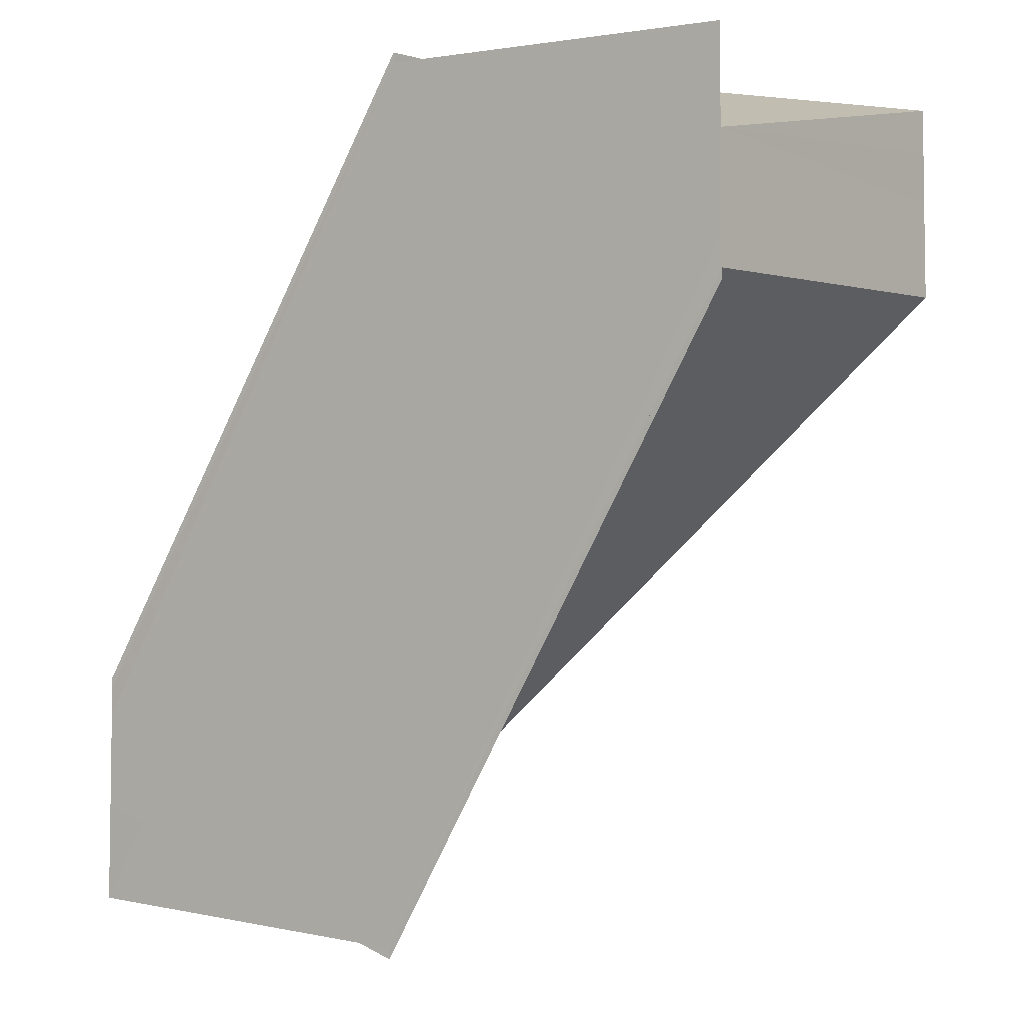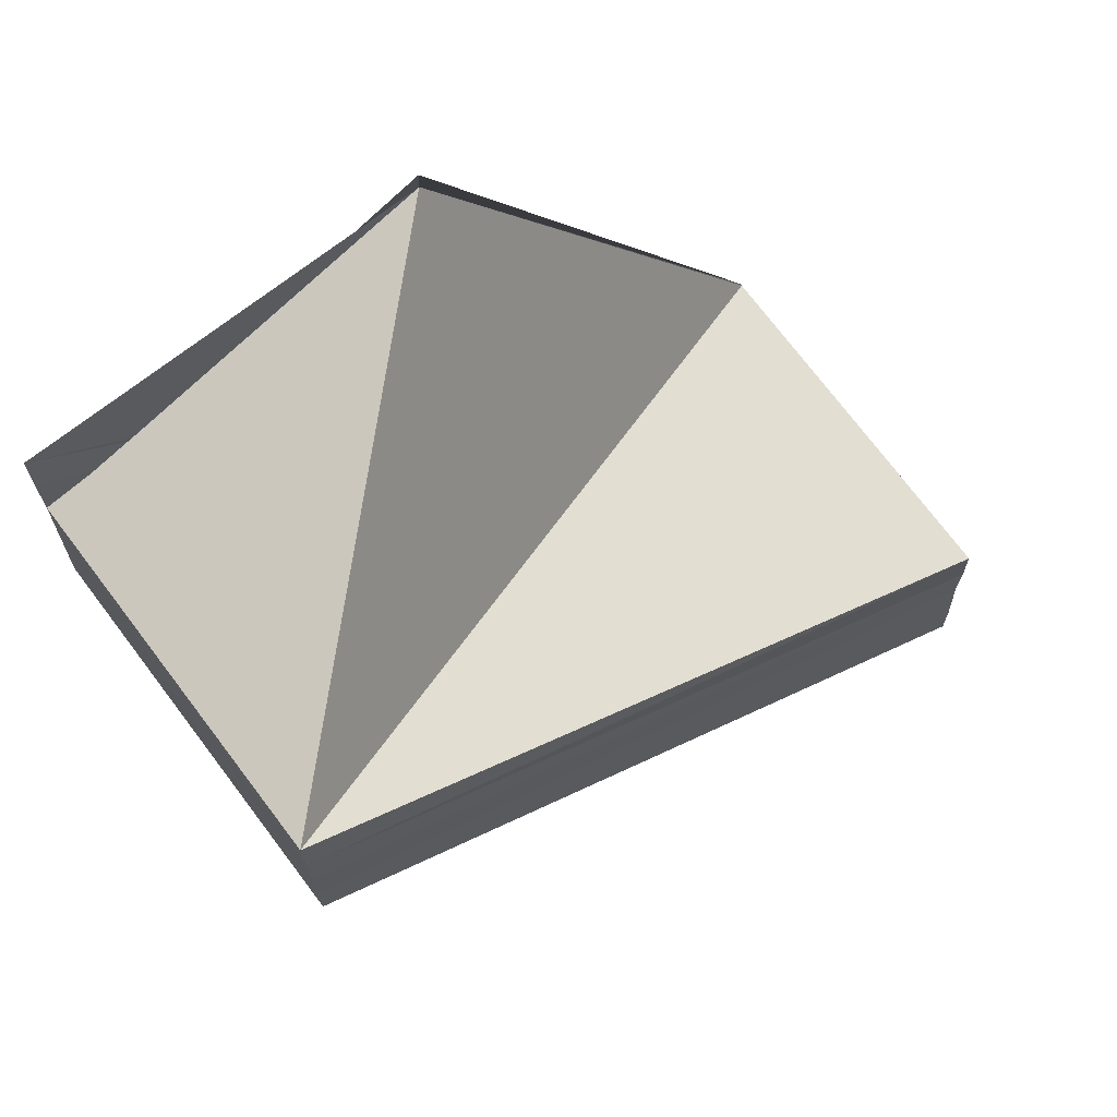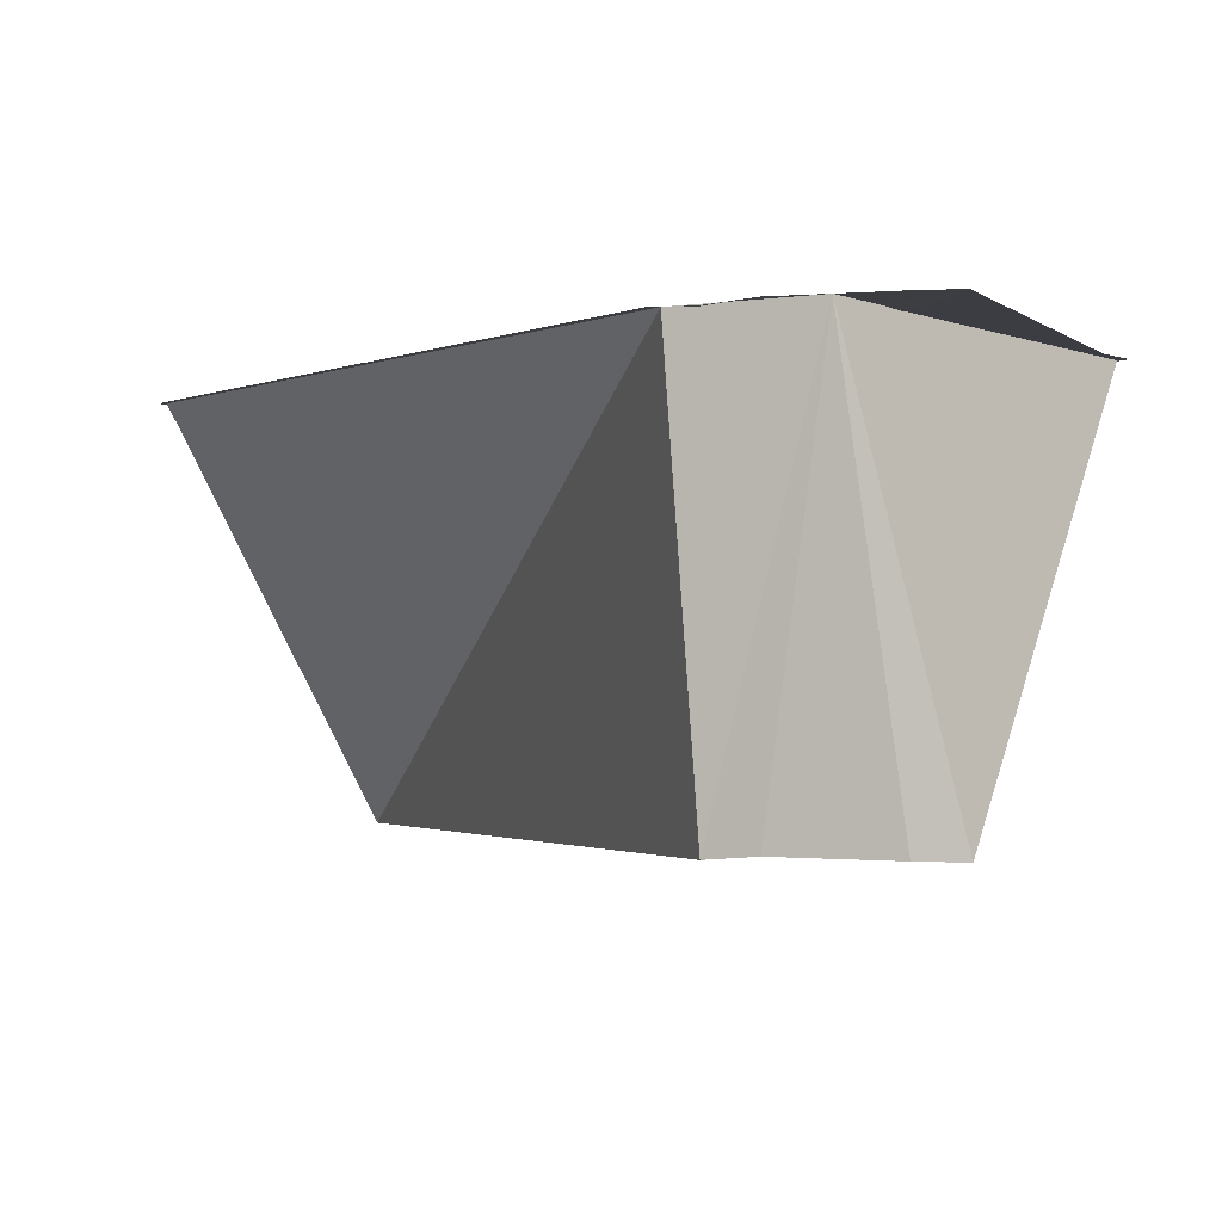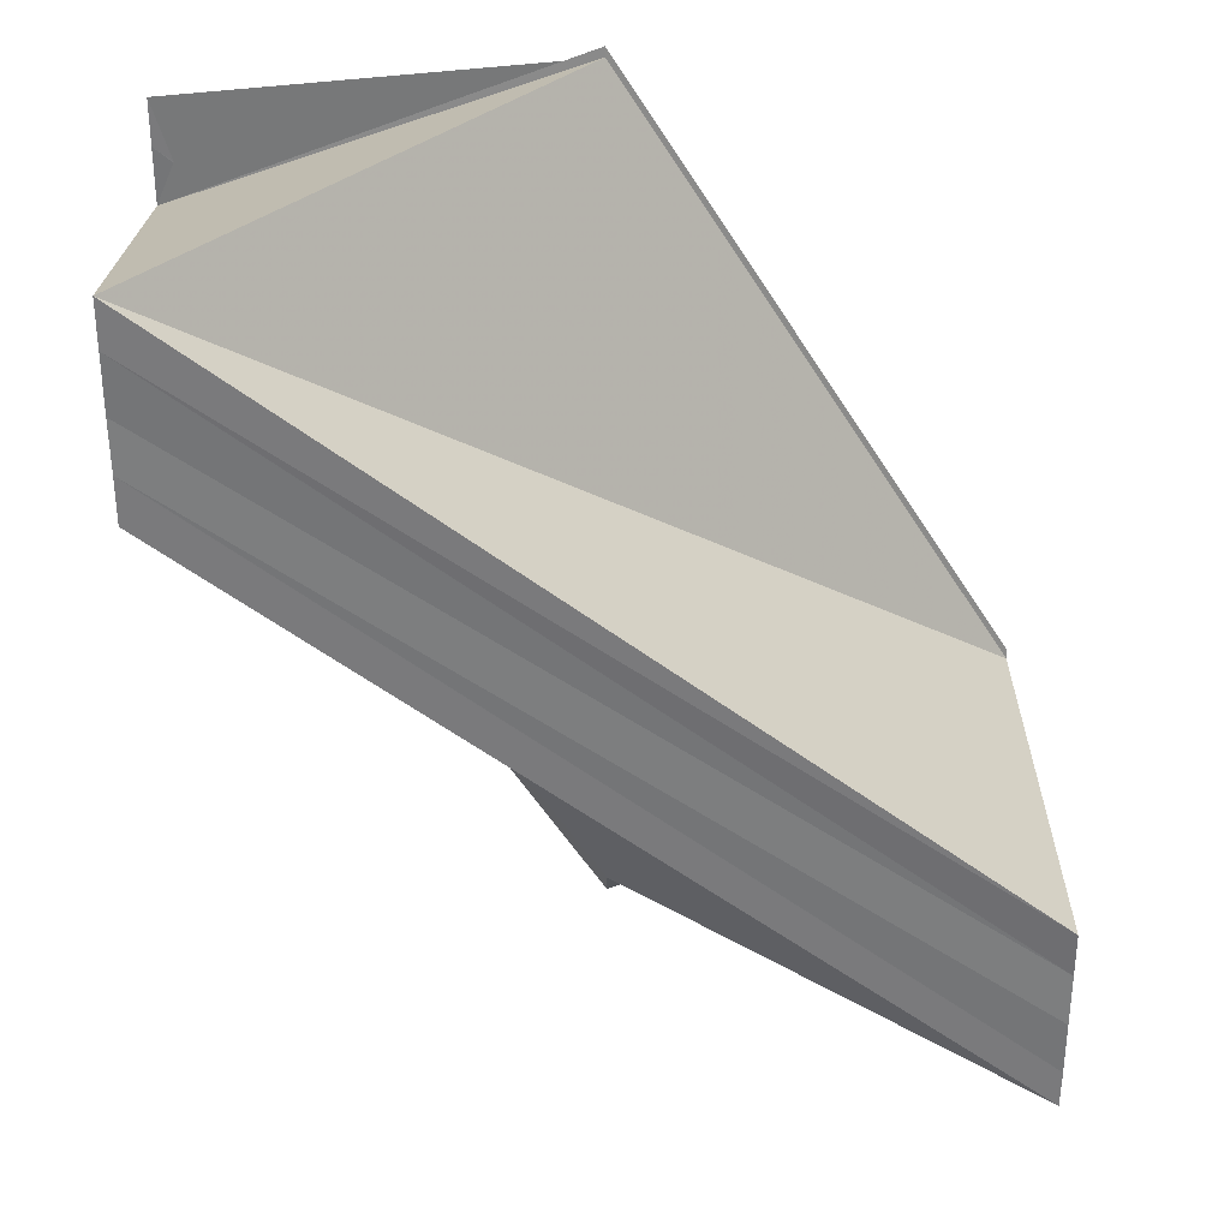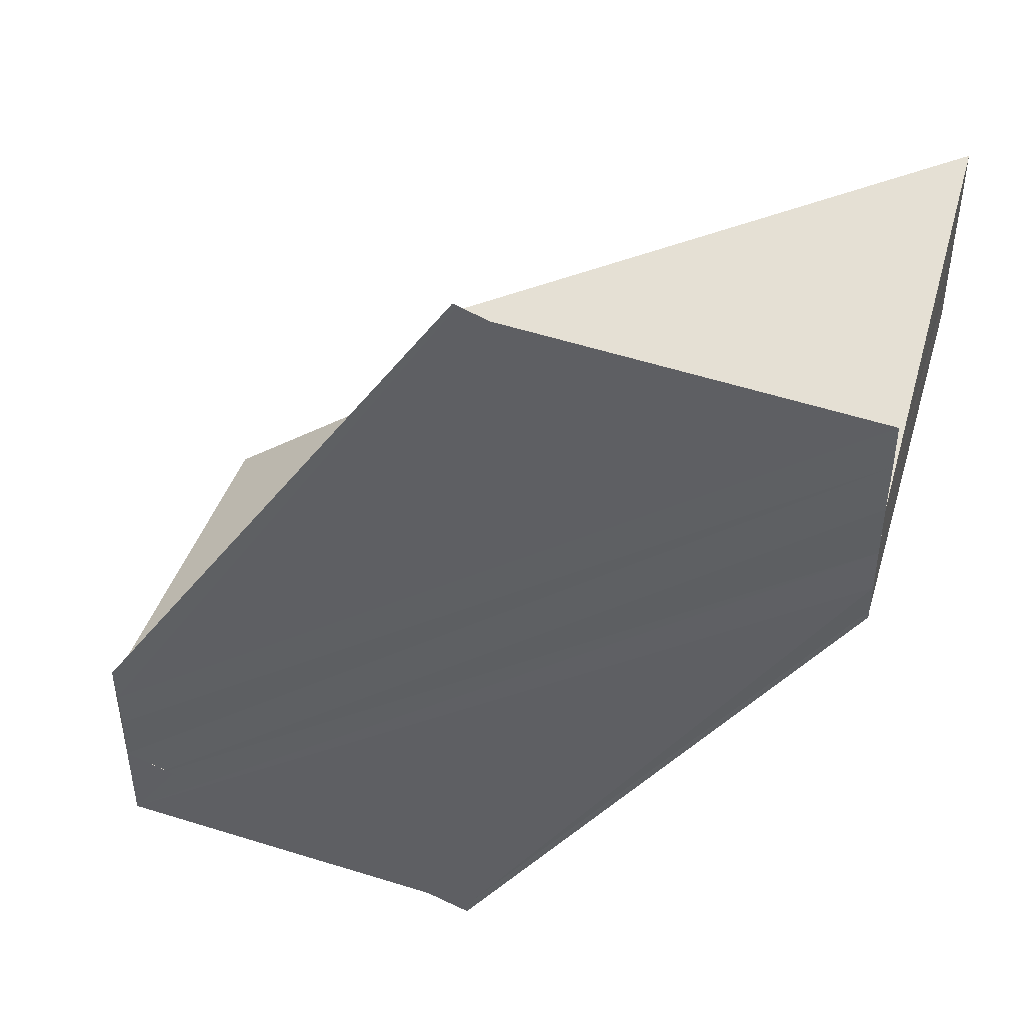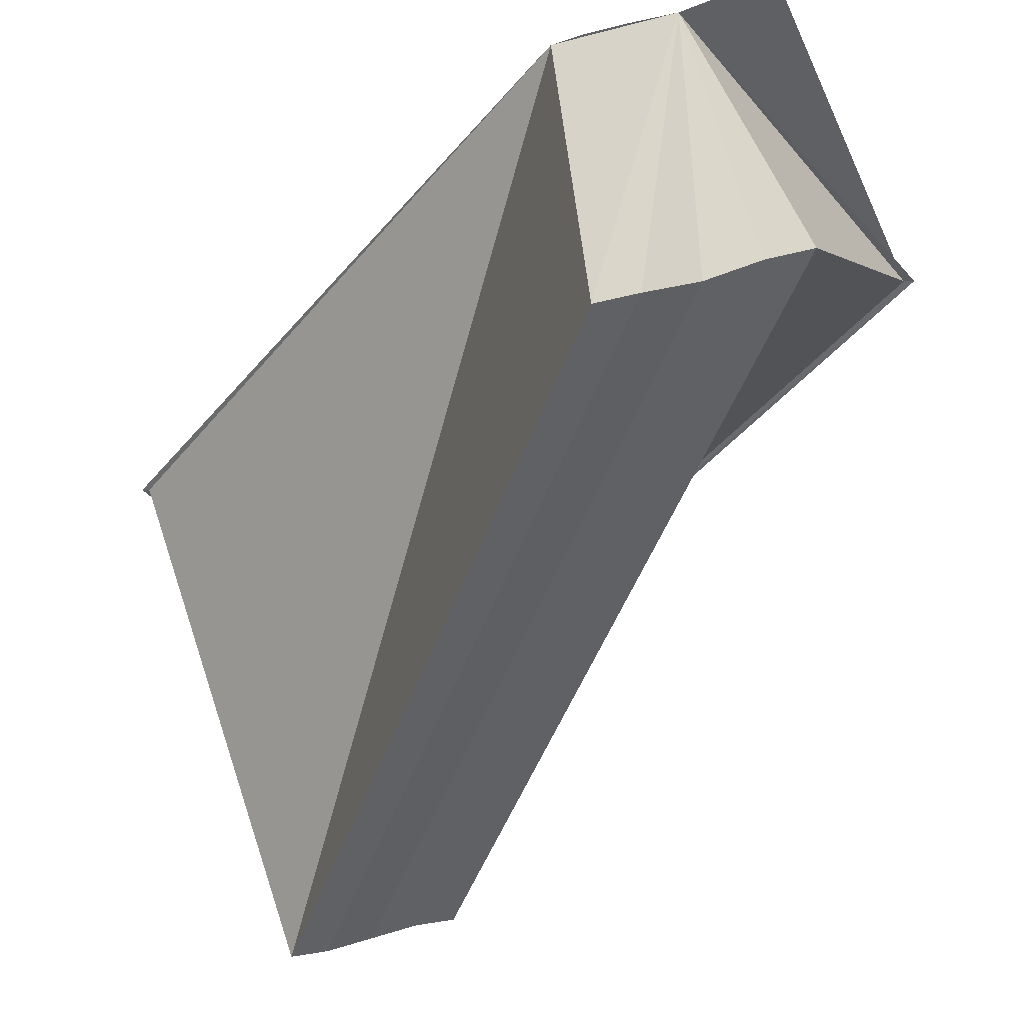
<metadata>
{"format":"obj","ext":"obj","renderer":"f3d","projection":"perspective","resolution":1024,"background":"white","views":[{"elev":-5.1,"azim":-142.3,"up":"+Z"},{"elev":69.0,"azim":-36.6,"up":"+Z"},{"elev":-2.8,"azim":-69.5,"up":"+Y"},{"elev":32.0,"azim":-2.5,"up":"+Z"},{"elev":45.5,"azim":-163.1,"up":"+Z"},{"elev":-45.8,"azim":110.2,"up":"+Y"}]}
</metadata>
<code>
o 2044
v 2168 1876 8.203
v 2168 1876 8.202
v 2168 1876 8.187
v 2168 1876 8.2
v 2168 1876 8.186
v 2168 1876 8.204
v 2168 1876 8.188
v 2168 1876 8.205
v 2168 1876 8.19
v 2168 1876 8.204
v 2168 1876 8.188
v 2168 1876 8.203
v 2168 1876 8.187
v 2168 1876 8.202
v 2168 1876 8.186
v 2168 1876 8.2
v 2168 1876 8.185
v 2168 1876 8.203
v 2168 1876 8.202
v 2168 1876 8.203
v 2168 1876 8.204
v 2168 1876 8.205
v 2168 1876 8.19
v 2168 1876 8.19
v 2168 1876 8.206
v 2168 1876 8.203
v 2168 1876 8.206
v 2168 1876 8.191
v 2168 1876 8.19
v 2168 1876 8.206
v 2168 1876 8.206
v 2168 1876 8.19
v 2168 1876 8.19
v 2168 1876 8.205
v 2168 1876 8.188
v 2168 1876 8.205
v 2168 1876 8.204
v 2168 1876 8.187
v 2168 1876 8.2
v 2168 1876 8.2
v 2168 1876 8.2
v 2168 1876 8.185
v 2168 1876 8.186
v 2168 1876 8.202
v 2168 1876 8.185
v 2168 1876 8.2
v 2168 1876 8.2
v 2168 1876 8.184
v 2168 1876 8.184
v 2168 1876 8.199
v 2168 1876 8.2
v 2168 1876 8.187
v 2168 1876 8.185
v 2168 1876 8.186
v 2168 1876 8.187
v 2168 1876 8.188
v 2168 1876 8.19
v 2168 1876 8.184
v 2168 1876 8.185
v 2168 1876 8.187
v 2168 1876 8.184
v 2168 1876 8.2
v 2168 1876 8.199
v 2168 1876 8.184
v 2168 1876 8.199
v 2168 1876 8.184
v 2168 1876 8.187
v 2168 1876 8.184
v 2168 1876 8.185
v 2168 1876 8.2
v 2168 1876 8.206
v 2168 1876 8.206
v 2168 1876 8.19
v 2168 1876 8.205
v 2168 1876 8.206
v 2168 1876 8.191
v 2168 1876 8.203
v 2168 1876 8.206
v 2168 1876 8.205
v 2168 1876 8.203
v 2168 1876 8.206
v 2168 1876 8.206
f 1 2 3
f 2 4 5
f 6 1 7
f 8 6 9
f 9 10 11
f 11 12 13
f 13 14 15
f 15 16 17
f 18 16 19
f 18 19 20
f 18 20 21
f 18 21 22
f 23 22 24
f 18 22 25
f 26 25 27
f 28 25 29
f 30 31 28
f 32 25 33
f 34 31 32
f 35 36 32
f 37 36 35
f 38 37 35
f 18 37 38
f 18 39 40
f 41 39 42
f 43 18 38
f 44 18 43
f 45 44 43
f 46 44 45
f 42 47 48
f 49 47 48
f 50 51 49
f 52 53 48
f 38 54 53
f 38 55 54
f 38 56 55
f 38 24 56
f 38 23 57
f 38 58 59
f 60 61 58
f 62 63 64
f 64 65 66
f 67 68 66
f 64 46 69
f 70 46 64
f 71 72 73
f 71 74 73
f 73 75 76
f 77 78 79
f 80 81 82

</code>
